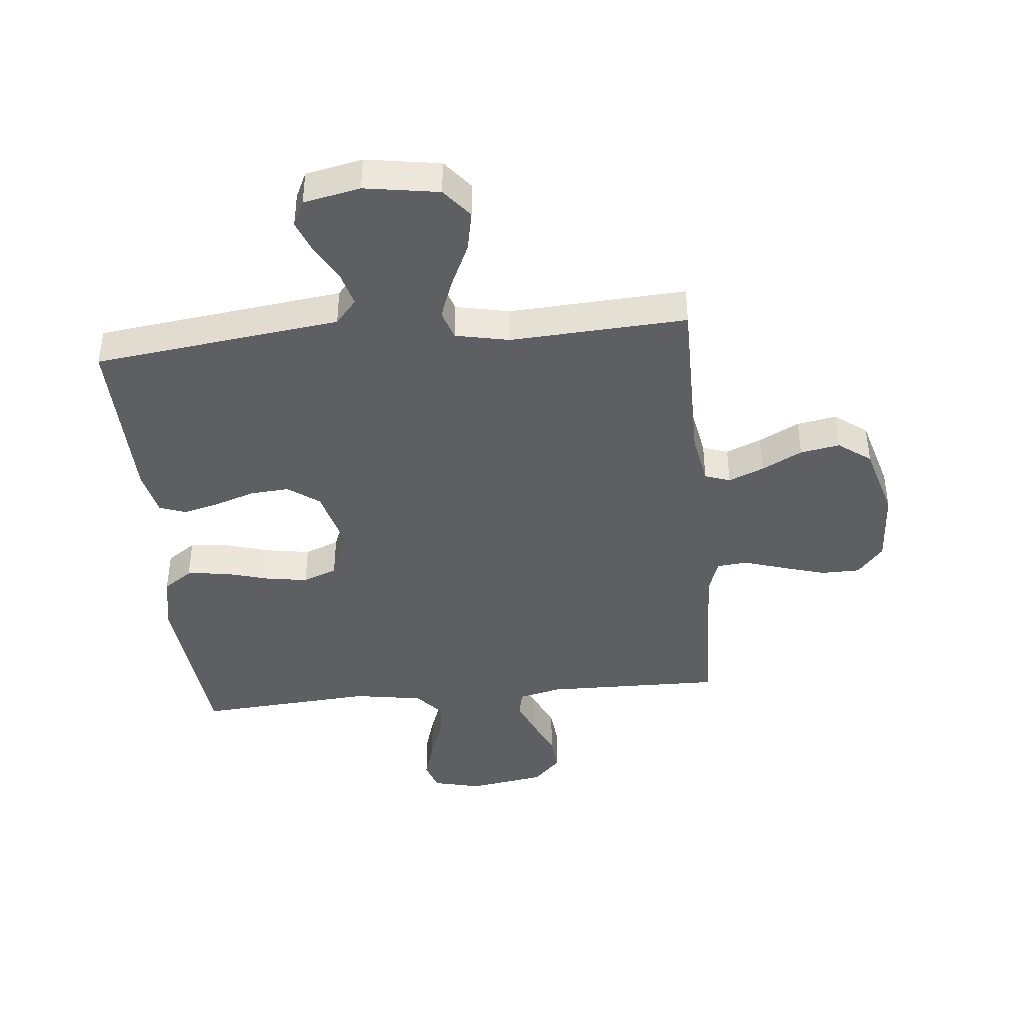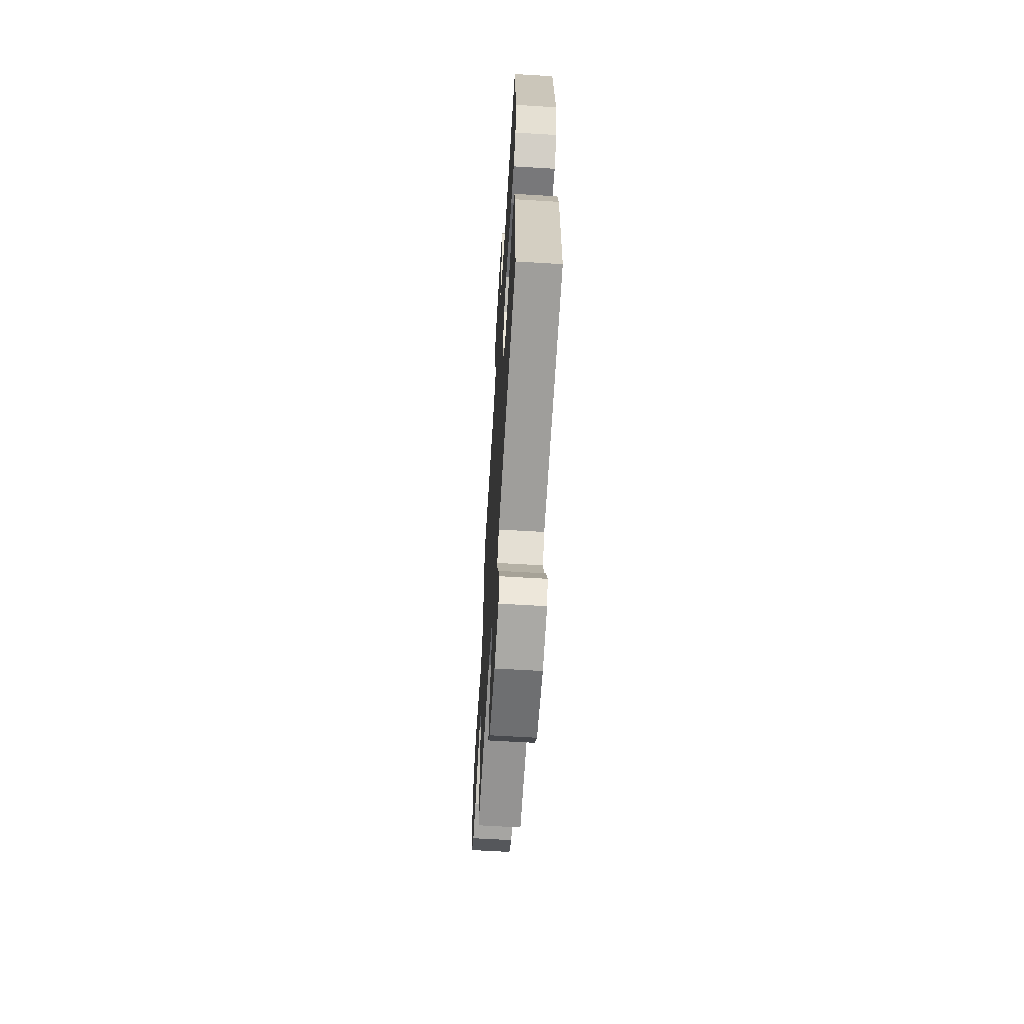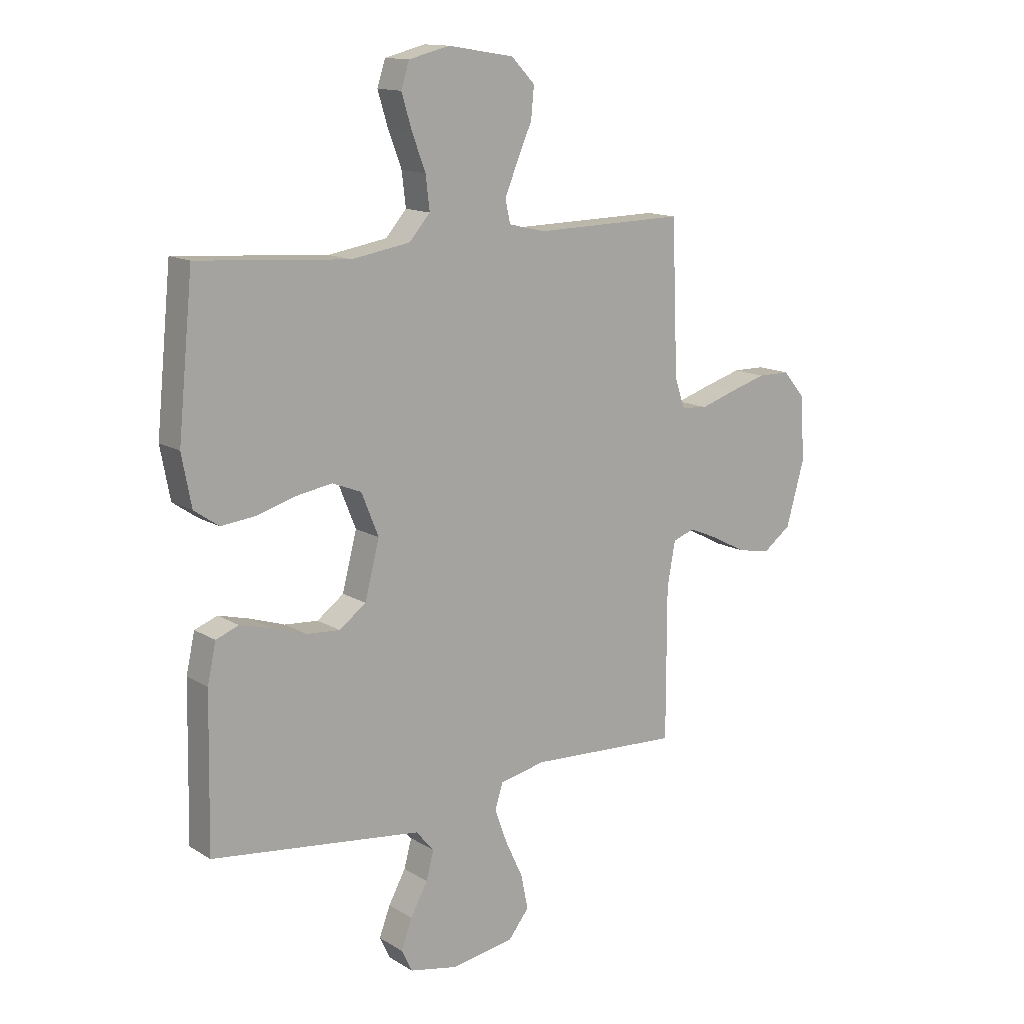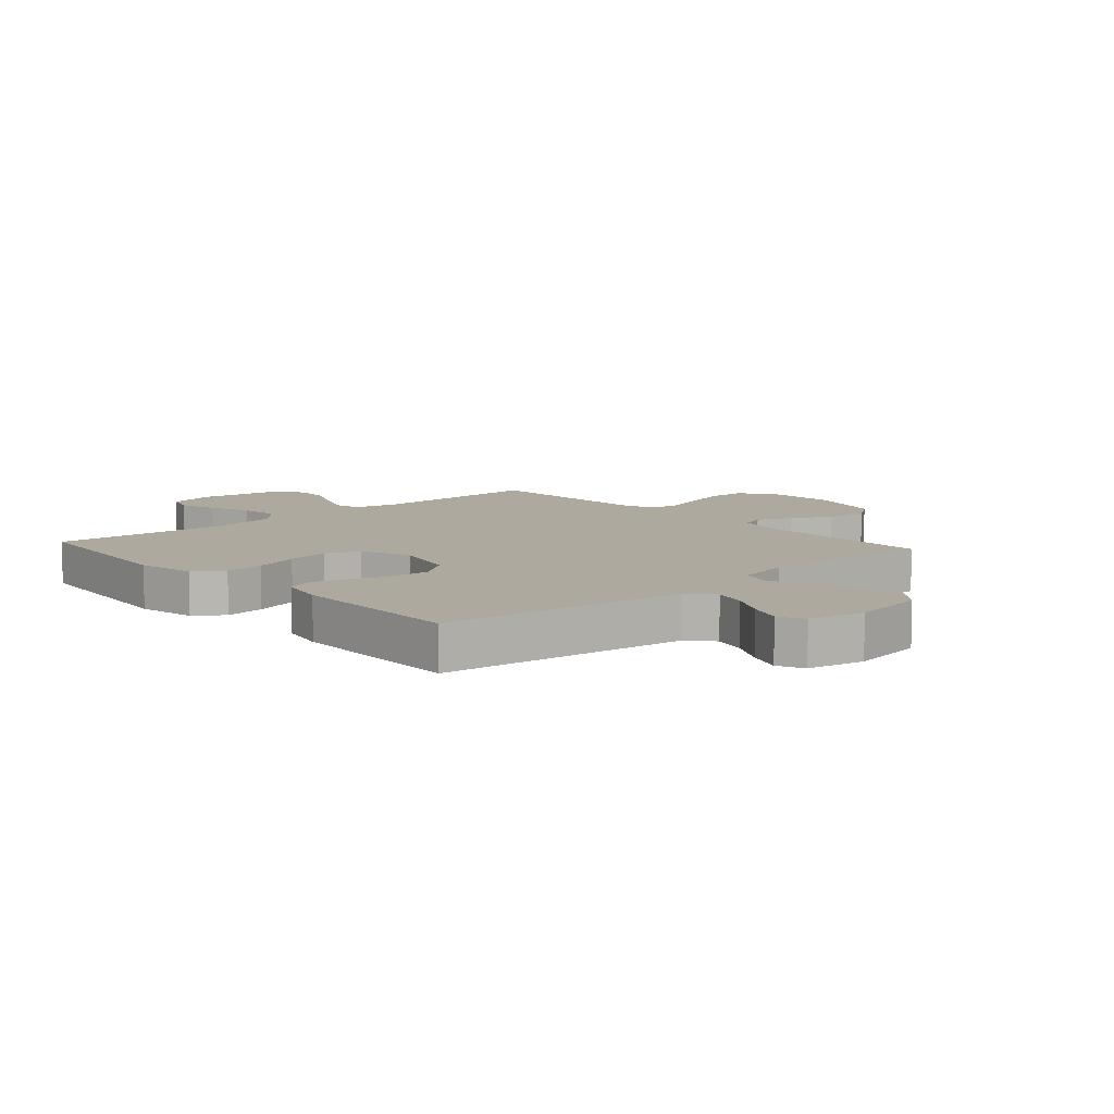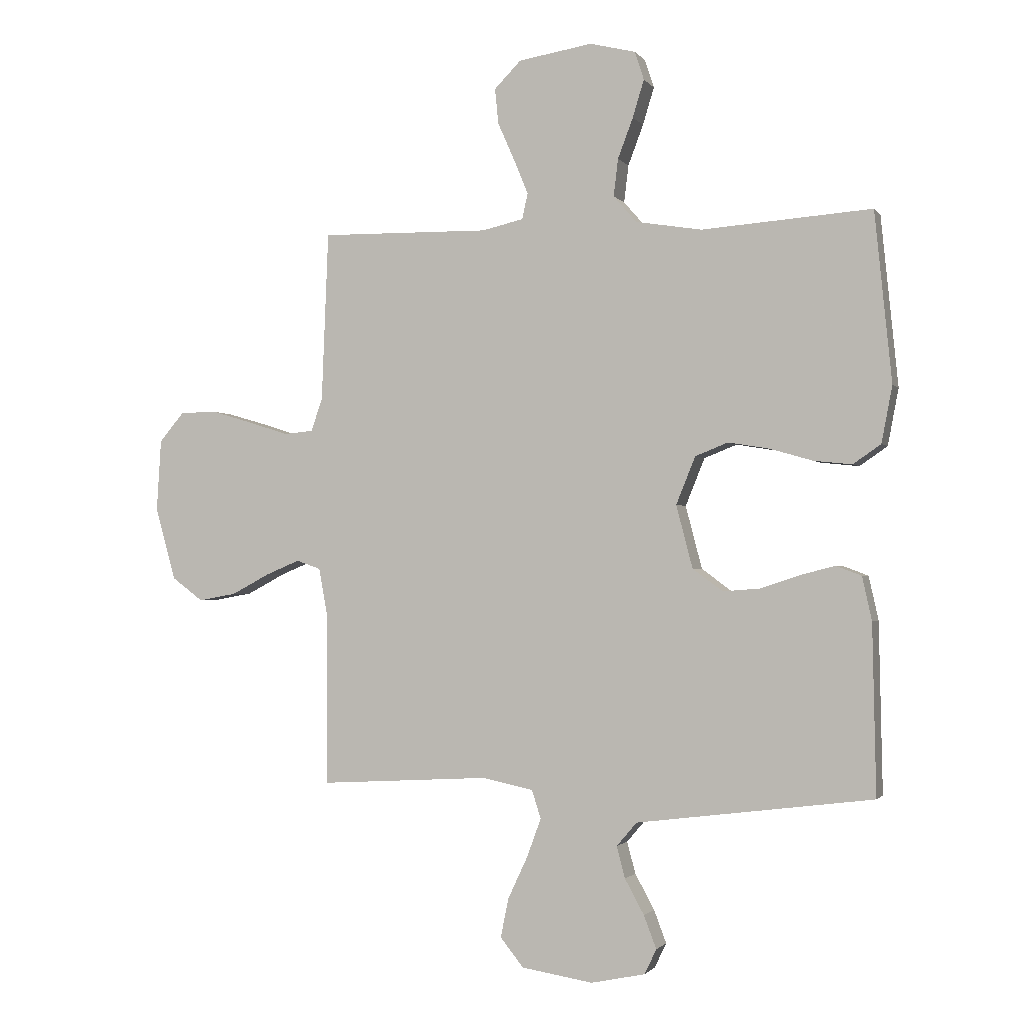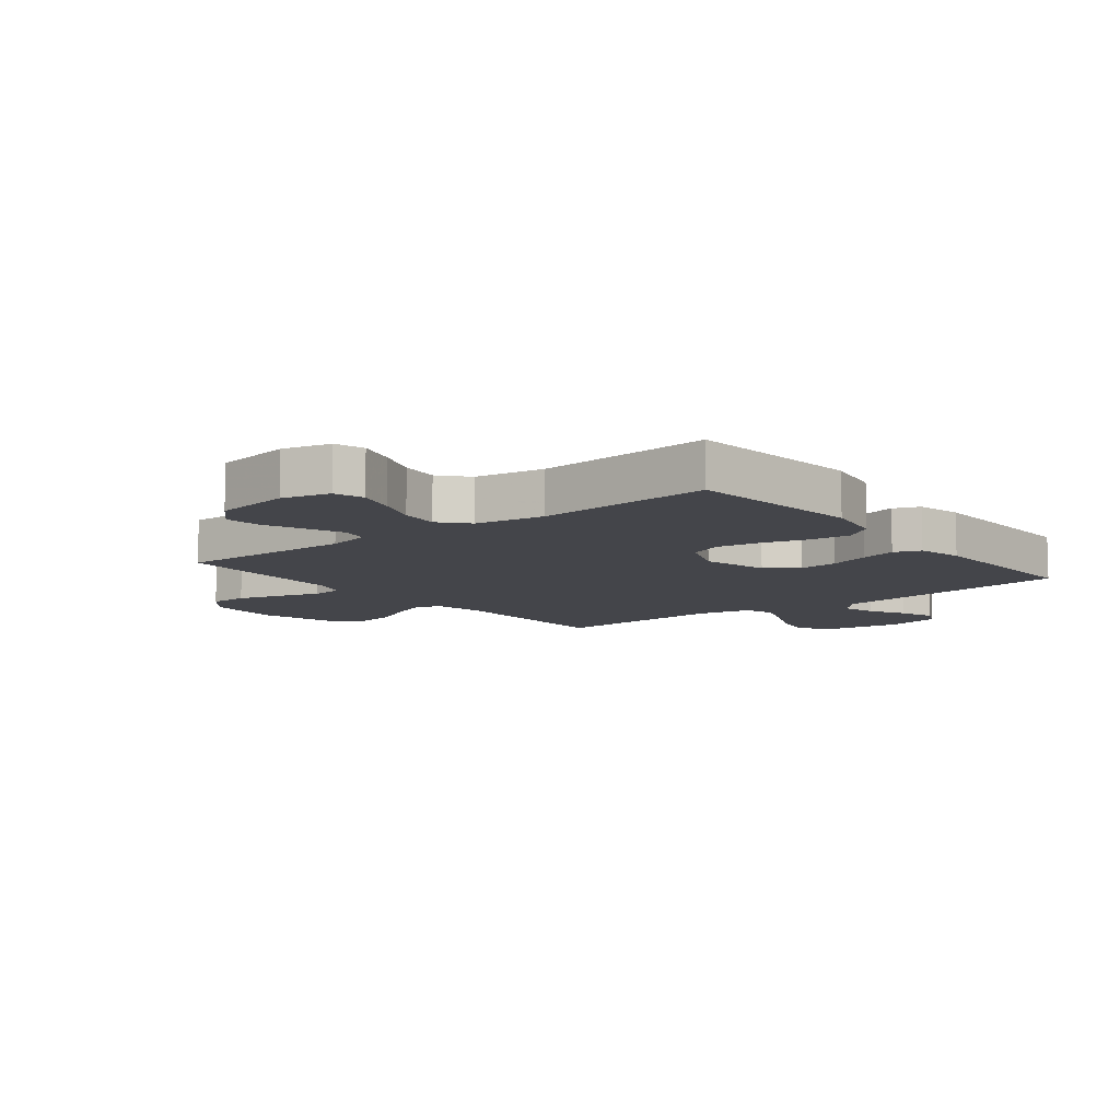
<metadata>
{"format":"obj","ext":"obj","renderer":"f3d","projection":"perspective","resolution":1024,"background":"white","views":[{"elev":-41.5,"azim":-174.4,"up":"+Y"},{"elev":-63.5,"azim":86.5,"up":"+Z"},{"elev":13.8,"azim":142.8,"up":"+Z"},{"elev":9.0,"azim":138.2,"up":"+Y"},{"elev":-1.5,"azim":18.0,"up":"+Z"},{"elev":-9.3,"azim":38.4,"up":"+Y"}]}
</metadata>
<code>
v -0.5 0.07 -0.5
v -0.5 0.07 -0.2
v -0.516 0.07 -0.111
v -0.559 0.07 -0.096
v -0.619 0.07 -0.121
v -0.687 0.07 -0.157
v -0.754 0.07 -0.169
v -0.809 0.07 -0.128
v -0.845 0.07 0
v -0.837 0.07 0.128
v -0.793 0.07 0.18
v -0.728 0.07 0.181
v -0.653 0.07 0.159
v -0.584 0.07 0.137
v -0.532 0.07 0.142
v -0.512 0.07 0.2
v -0.5 0.07 0.5
v -0.2 0.07 0.495
v -0.127 0.07 0.512
v -0.117 0.07 0.557
v -0.142 0.07 0.618
v -0.172 0.07 0.686
v -0.178 0.07 0.748
v -0.131 0.07 0.796
v 0 0.07 0.817
v 0.081 0.07 0.797
v 0.097 0.07 0.747
v 0.077 0.07 0.681
v 0.05 0.07 0.61
v 0.042 0.07 0.544
v 0.083 0.07 0.497
v 0.2 0.07 0.478
v 0.5 0.07 0.5
v 0.53 0.07 0.2
v 0.511 0.07 0.1
v 0.462 0.07 0.066
v 0.395 0.07 0.073
v 0.319 0.07 0.095
v 0.246 0.07 0.107
v 0.188 0.07 0.084
v 0.154 0.07 0
v 0.183 0.07 -0.111
v 0.236 0.07 -0.15
v 0.302 0.07 -0.145
v 0.371 0.07 -0.122
v 0.432 0.07 -0.106
v 0.477 0.07 -0.123
v 0.494 0.07 -0.2
v 0.5 0.07 -0.5
v 0.2 0.07 -0.538
v 0.082 0.07 -0.553
v 0.046 0.07 -0.595
v 0.061 0.07 -0.651
v 0.095 0.07 -0.713
v 0.117 0.07 -0.771
v 0.096 0.07 -0.815
v 0 0.07 -0.835
v -0.126 0.07 -0.815
v -0.167 0.07 -0.764
v -0.153 0.07 -0.695
v -0.118 0.07 -0.62
v -0.093 0.07 -0.552
v -0.109 0.07 -0.502
v -0.2 0.07 -0.483
v -0.5 0 -0.5
v -0.5 0 -0.2
v -0.516 0 -0.111
v -0.559 0 -0.096
v -0.619 0 -0.121
v -0.687 0 -0.157
v -0.754 0 -0.169
v -0.809 0 -0.128
v -0.845 0 0
v -0.837 0 0.128
v -0.793 0 0.18
v -0.728 0 0.181
v -0.653 0 0.159
v -0.584 0 0.137
v -0.532 0 0.142
v -0.512 0 0.2
v -0.5 0 0.5
v -0.2 0 0.495
v -0.127 0 0.512
v -0.117 0 0.557
v -0.142 0 0.618
v -0.172 0 0.686
v -0.178 0 0.748
v -0.131 0 0.796
v 0 0 0.817
v 0.081 0 0.797
v 0.097 0 0.747
v 0.077 0 0.681
v 0.05 0 0.61
v 0.042 0 0.544
v 0.083 0 0.497
v 0.2 0 0.478
v 0.5 0 0.5
v 0.53 0 0.2
v 0.511 0 0.1
v 0.462 0 0.066
v 0.395 0 0.073
v 0.319 0 0.095
v 0.246 0 0.107
v 0.188 0 0.084
v 0.154 0 0
v 0.183 0 -0.111
v 0.236 0 -0.15
v 0.302 0 -0.145
v 0.371 0 -0.122
v 0.432 0 -0.106
v 0.477 0 -0.123
v 0.494 0 -0.2
v 0.5 0 -0.5
v 0.2 0 -0.538
v 0.082 0 -0.553
v 0.046 0 -0.595
v 0.061 0 -0.651
v 0.095 0 -0.713
v 0.117 0 -0.771
v 0.096 0 -0.815
v 0 0 -0.835
v -0.126 0 -0.815
v -0.167 0 -0.764
v -0.153 0 -0.695
v -0.118 0 -0.62
v -0.093 0 -0.552
v -0.109 0 -0.502
v -0.2 0 -0.483
f 59 60 61
f 58 59 61
f 57 58 61
f 56 57 61
f 55 56 61
f 54 55 61
f 53 54 61
f 52 53 61 62
f 51 52 62 63
f 48 49 50
f 47 48 50
f 46 47 50
f 45 46 50
f 44 45 50
f 50 51 63
f 44 50 63
f 43 44 63
f 36 37 38
f 35 36 38
f 34 35 38
f 33 34 38
f 32 33 38
f 31 32 38 39
f 30 31 39 40
f 27 28 29
f 26 27 29
f 25 26 29
f 24 25 29
f 23 24 29
f 22 23 29
f 21 22 29
f 20 21 29 30
f 30 40 41
f 20 30 41
f 19 20 41
f 16 17 18
f 19 41 42
f 18 19 42
f 16 18 42
f 15 16 42
f 12 13 14
f 11 12 14
f 10 11 14
f 9 10 14
f 8 9 14
f 7 8 14
f 6 7 14
f 5 6 14
f 64 1 2
f 64 2 3
f 63 64 3
f 43 63 3
f 42 43 3 4
f 15 42 4
f 4 5 14 15
f 125 124 123
f 125 123 122
f 125 122 121
f 125 121 120
f 125 120 119
f 125 119 118
f 125 118 117
f 126 125 117 116
f 127 126 116 115
f 114 113 112
f 114 112 111
f 114 111 110
f 114 110 109
f 114 109 108
f 127 115 114
f 127 114 108
f 127 108 107
f 102 101 100
f 102 100 99
f 102 99 98
f 102 98 97
f 102 97 96
f 103 102 96 95
f 104 103 95 94
f 93 92 91
f 93 91 90
f 93 90 89
f 93 89 88
f 93 88 87
f 93 87 86
f 93 86 85
f 94 93 85 84
f 105 104 94
f 105 94 84
f 105 84 83
f 82 81 80
f 106 105 83
f 106 83 82
f 106 82 80
f 106 80 79
f 78 77 76
f 78 76 75
f 78 75 74
f 78 74 73
f 78 73 72
f 78 72 71
f 78 71 70
f 78 70 69
f 66 65 128
f 67 66 128
f 67 128 127
f 67 127 107
f 68 67 107 106
f 68 106 79
f 79 78 69 68
f 1 65 66 2
f 2 66 67 3
f 3 67 68 4
f 4 68 69 5
f 5 69 70 6
f 6 70 71 7
f 7 71 72 8
f 8 72 73 9
f 9 73 74 10
f 10 74 75 11
f 11 75 76 12
f 12 76 77 13
f 13 77 78 14
f 14 78 79 15
f 15 79 80 16
f 16 80 81 17
f 17 81 82 18
f 18 82 83 19
f 19 83 84 20
f 20 84 85 21
f 21 85 86 22
f 22 86 87 23
f 23 87 88 24
f 24 88 89 25
f 25 89 90 26
f 26 90 91 27
f 27 91 92 28
f 28 92 93 29
f 29 93 94 30
f 30 94 95 31
f 31 95 96 32
f 32 96 97 33
f 33 97 98 34
f 34 98 99 35
f 35 99 100 36
f 36 100 101 37
f 37 101 102 38
f 38 102 103 39
f 39 103 104 40
f 40 104 105 41
f 41 105 106 42
f 42 106 107 43
f 43 107 108 44
f 44 108 109 45
f 45 109 110 46
f 46 110 111 47
f 47 111 112 48
f 48 112 113 49
f 49 113 114 50
f 50 114 115 51
f 51 115 116 52
f 52 116 117 53
f 53 117 118 54
f 54 118 119 55
f 55 119 120 56
f 56 120 121 57
f 57 121 122 58
f 58 122 123 59
f 59 123 124 60
f 60 124 125 61
f 61 125 126 62
f 62 126 127 63
f 63 127 128 64
f 64 128 65 1

</code>
